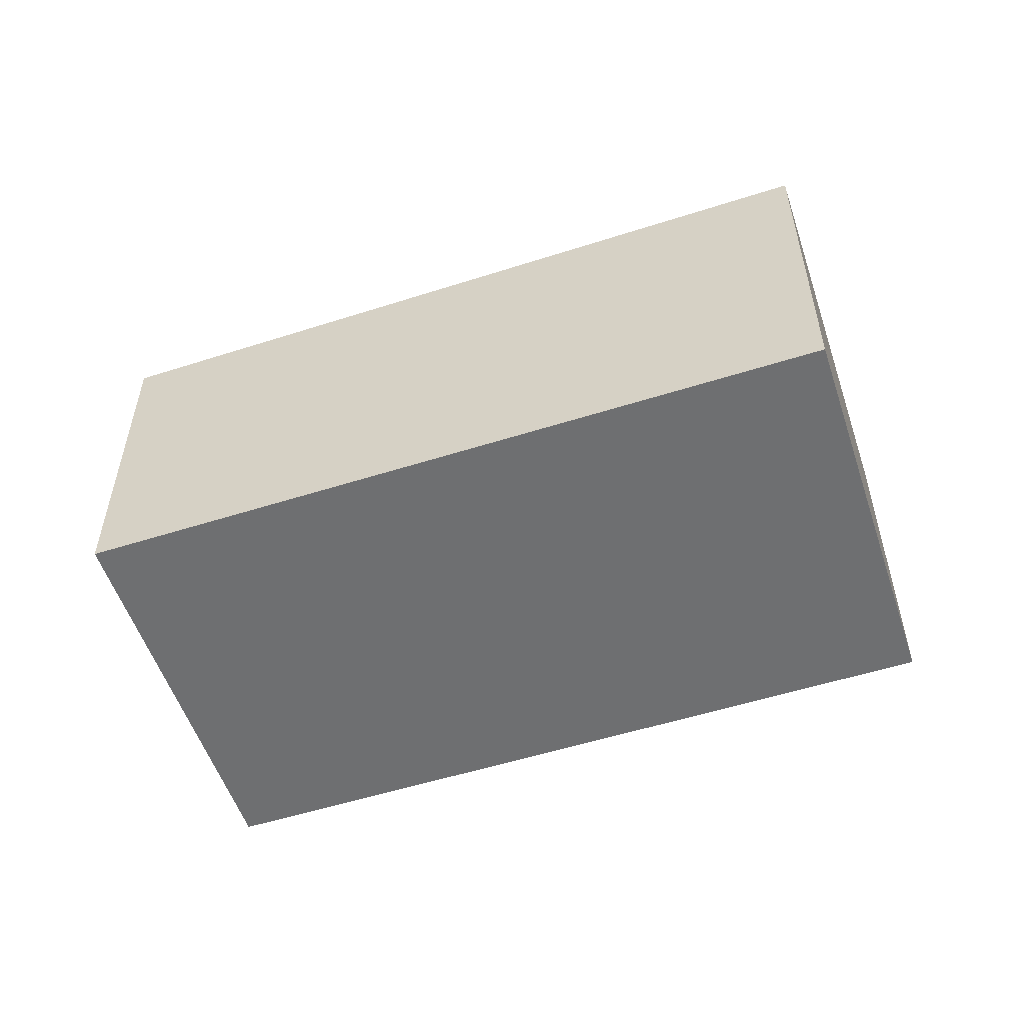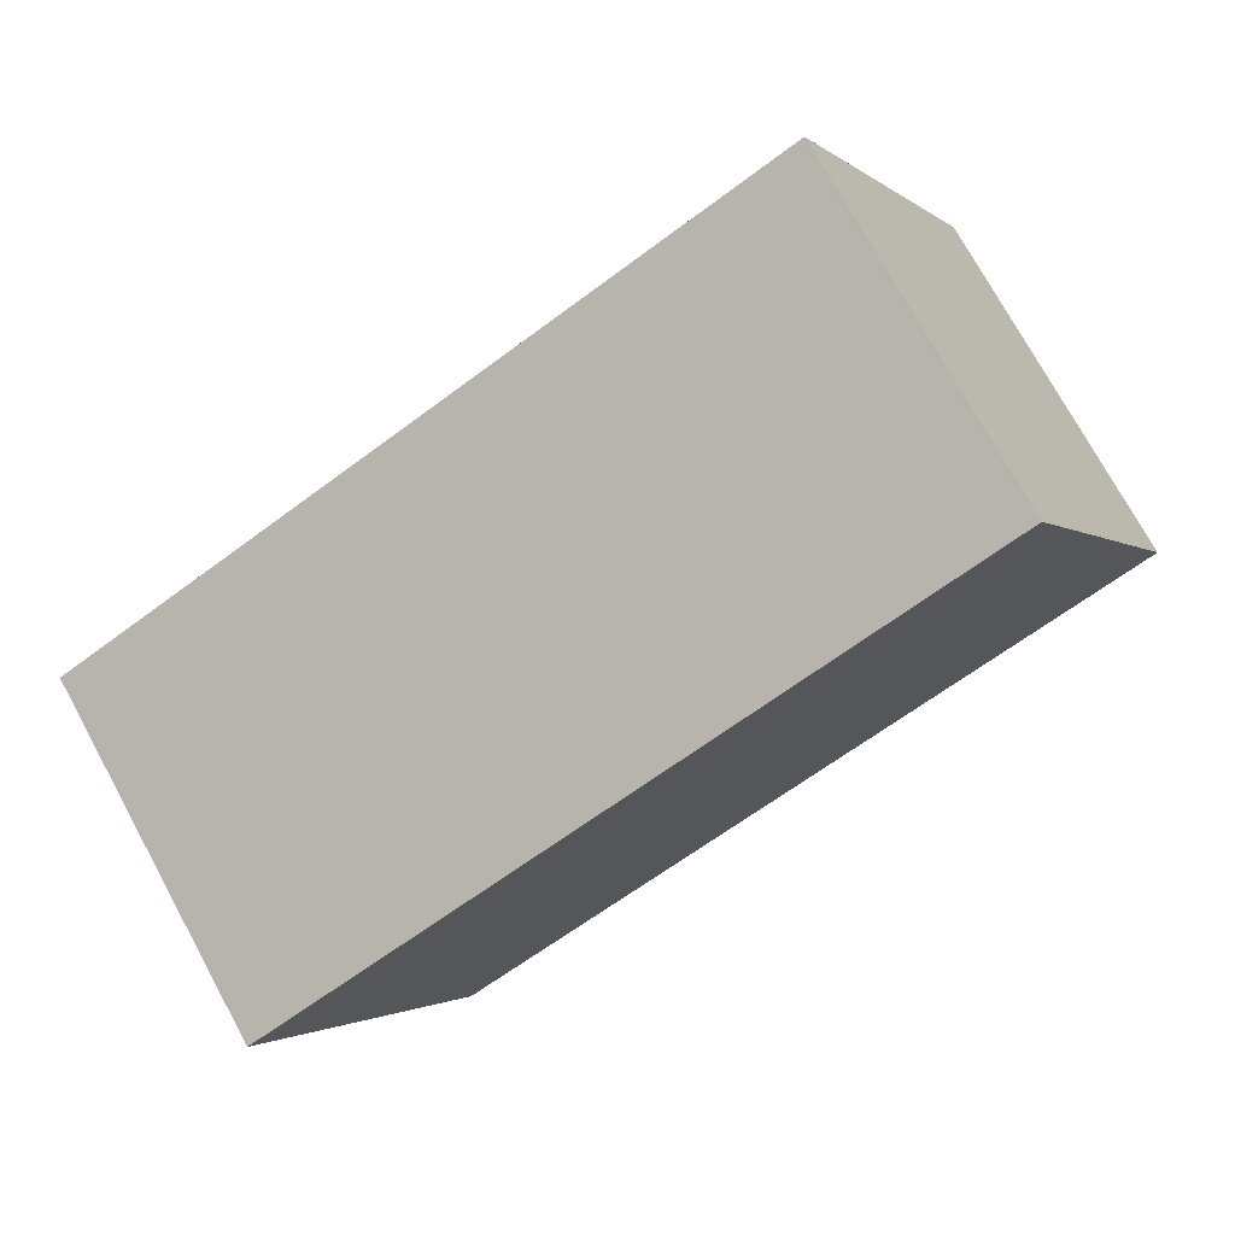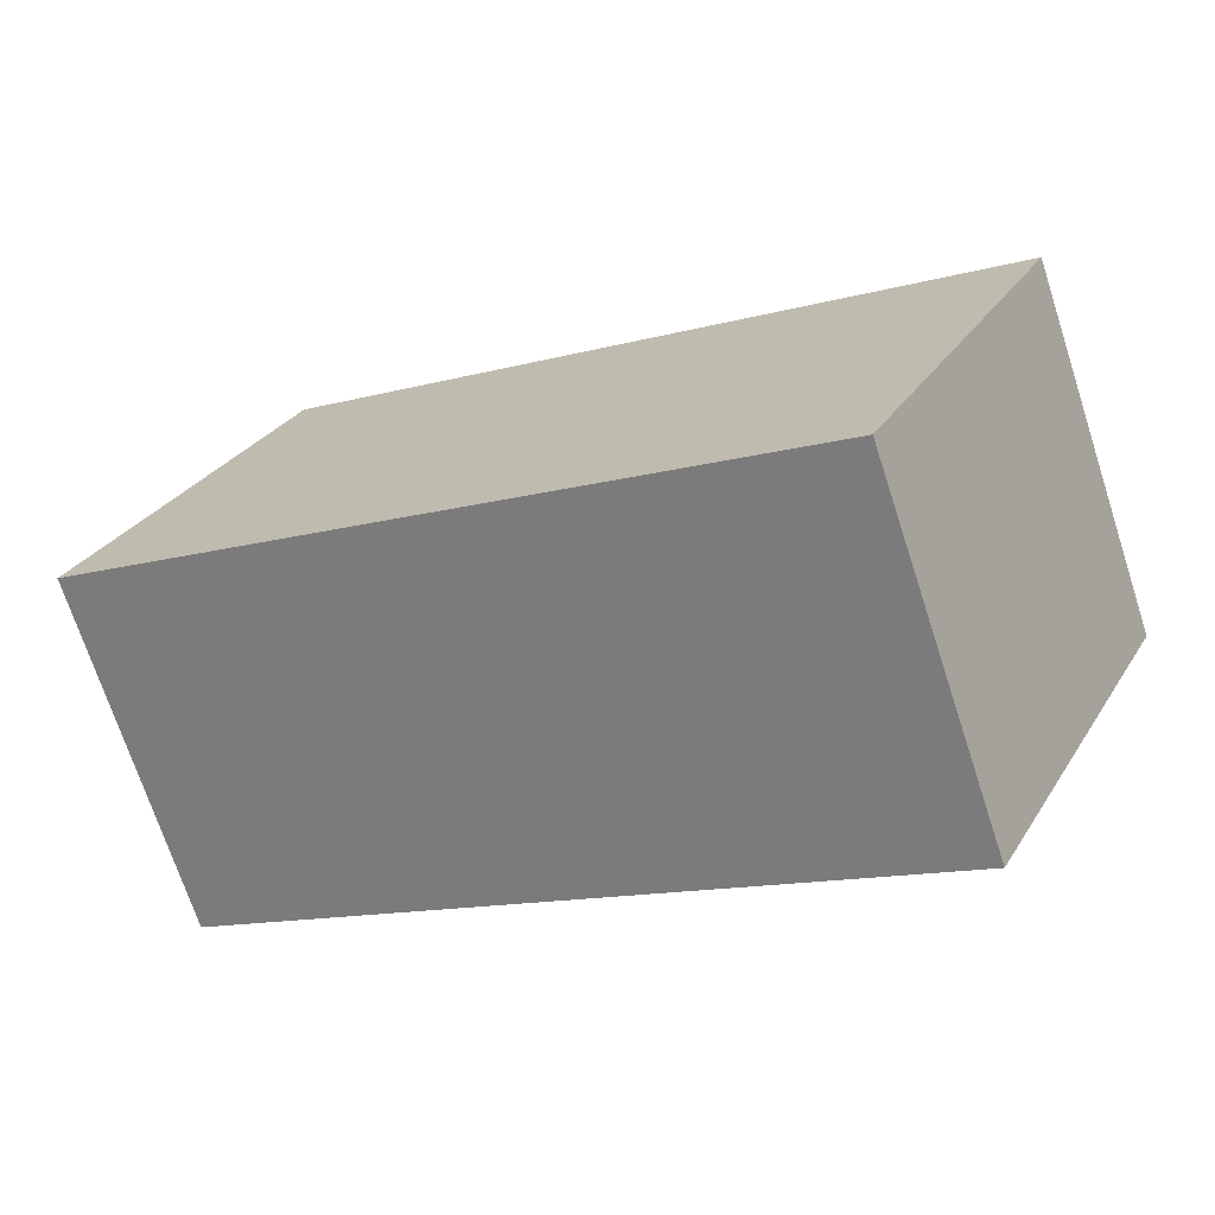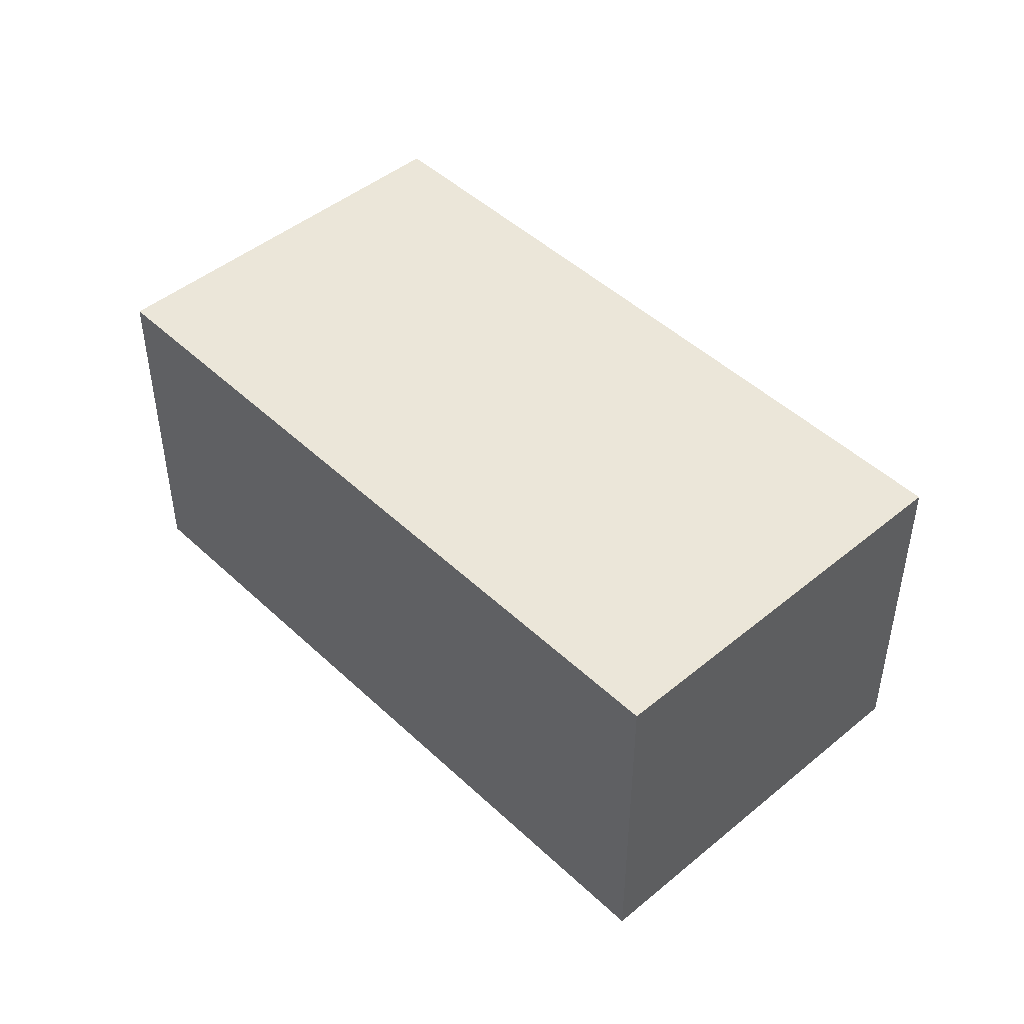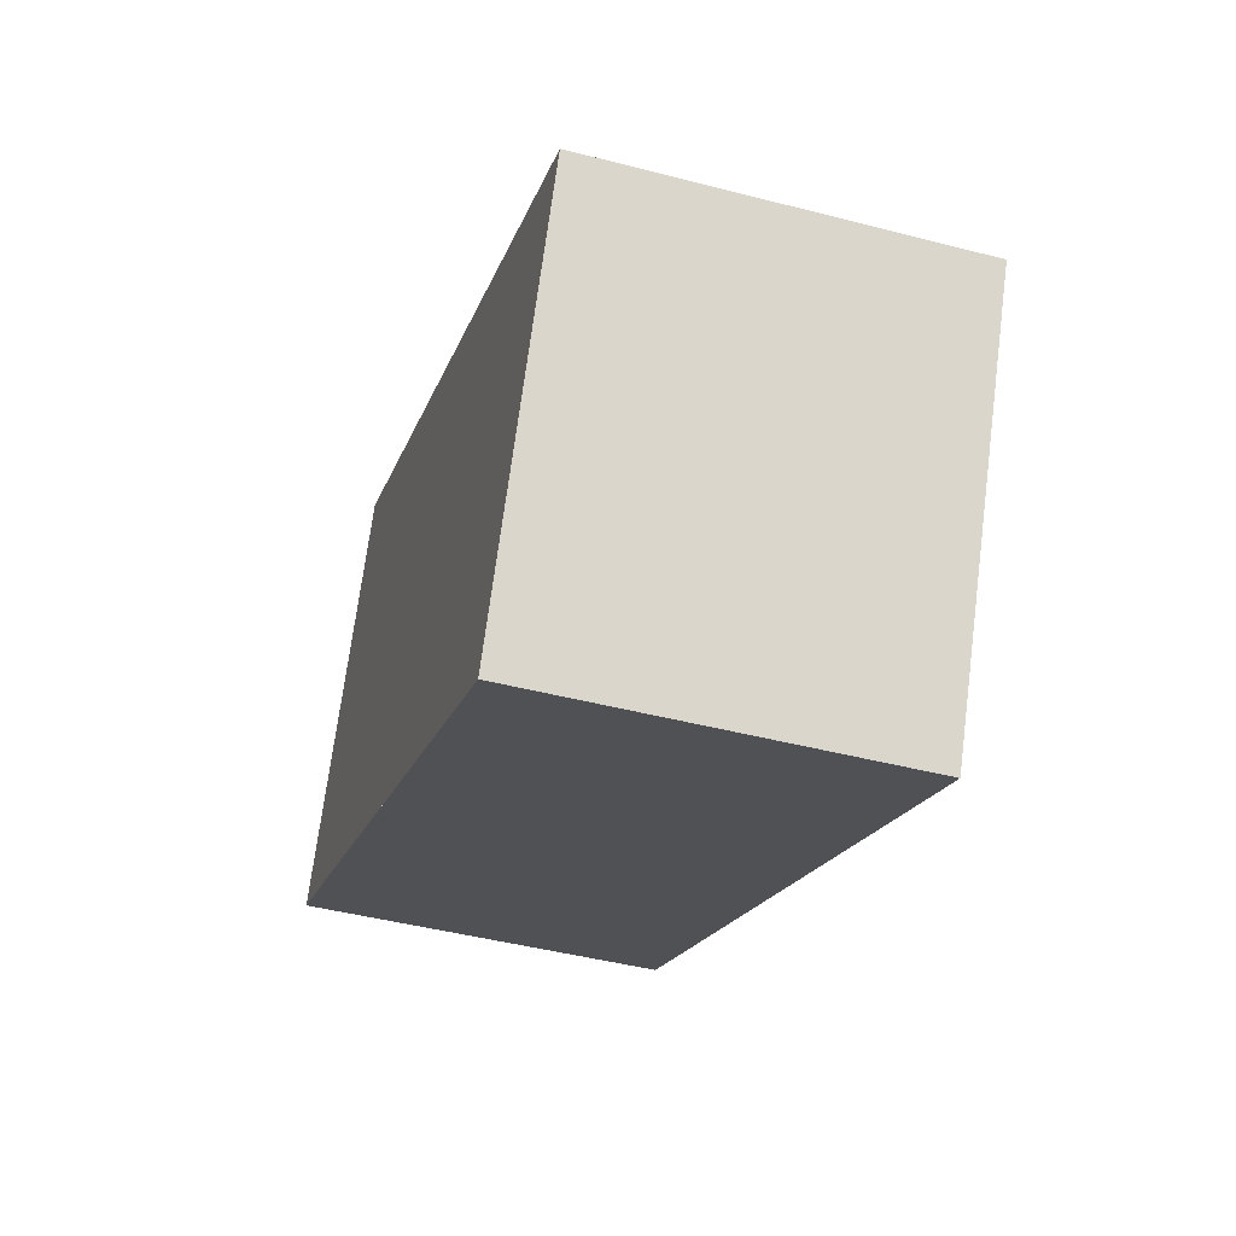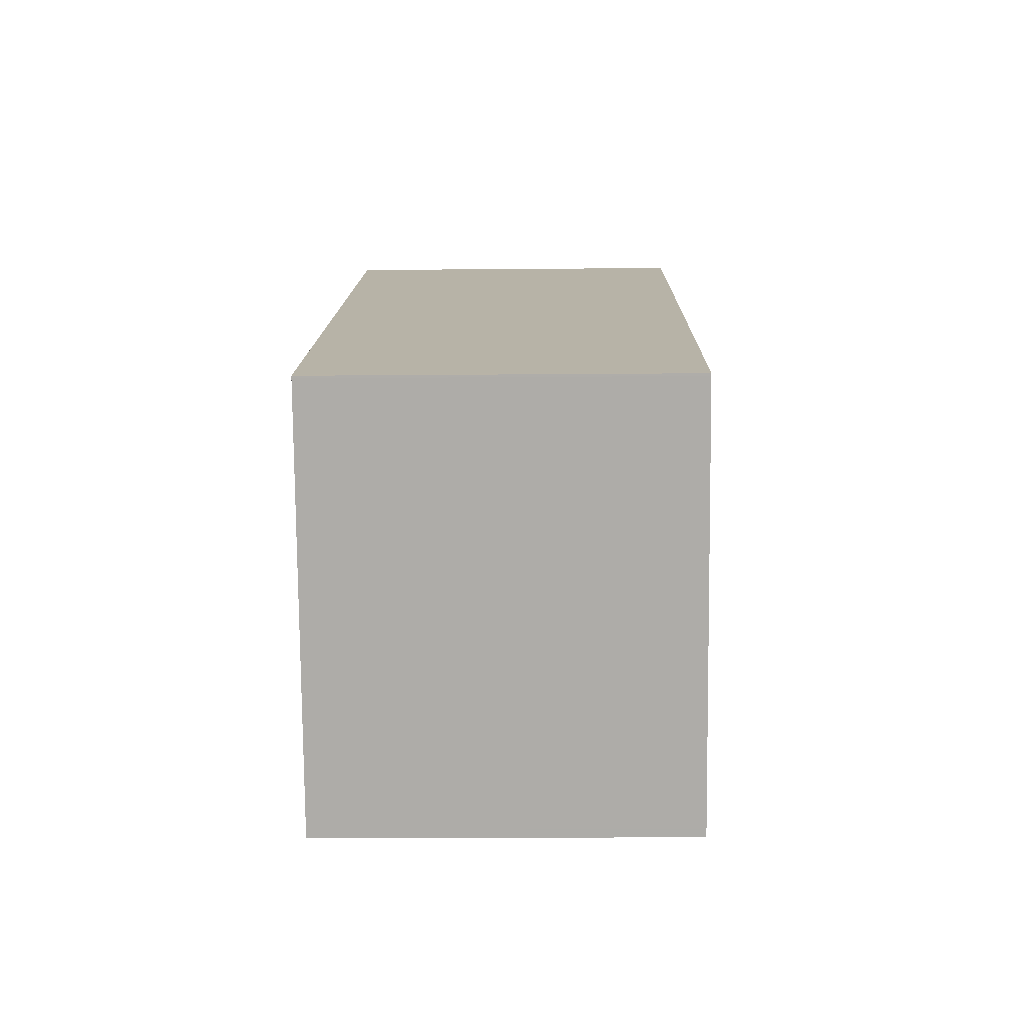
<metadata>
{"format":"obj","ext":"obj","renderer":"f3d","projection":"perspective","resolution":1024,"background":"white","views":[{"elev":-54.5,"azim":-135.3,"up":"+Z"},{"elev":74.7,"azim":-28.7,"up":"+Y"},{"elev":-71.7,"azim":-161.9,"up":"+Y"},{"elev":46.2,"azim":73.0,"up":"+Z"},{"elev":-45.1,"azim":-106.7,"up":"+Y"},{"elev":-13.4,"azim":-88.8,"up":"+Y"}]}
</metadata>
<code>
v -1844 -2244 2.341
v -1849 -2246 2.384
v -1850 -2243 2.384
v -1845 -2241 2.341
v -1844 -2244 2.341
v -1845 -2241 2.341
v -1850 -2243 2.384
v -1845 -2241 2.341
v -1845 -2241 2.341
v -1844 -2244 2.341
v -1849 -2246 2.384
v -1844 -2244 2.341
v -1848 -2246 2.384
v -1849 -2246 2.384
v -1850 -2243 2.384
v -1850 -2243 2.384
v -1844 -2244 2.341
v -1844 -2244 2.341
v -1844 -2244 0
v -1844 -2244 0
v -1849 -2246 2.384
v -1849 -2246 2.384
v -1849 -2246 0
v -1849 -2246 0
v -1850 -2243 2.384
v -1850 -2243 2.384
v -1850 -2243 0
v -1850 -2243 0
v -1845 -2241 2.341
v -1845 -2241 2.341
v -1845 -2241 0
v -1845 -2241 4.441e-16
v -1848 -2246 2.384
v -1844 -2244 2.341
v -1844 -2244 0
v -1848 -2246 -4.441e-16
v -1845 -2241 2.341
v -1845 -2241 2.341
v -1845 -2241 0
v -1845 -2241 0
v -1850 -2243 2.384
v -1850 -2243 2.384
v -1850 -2243 0
v -1850 -2243 0
v -1844 -2244 2.341
v -1845 -2241 2.341
v -1845 -2241 4.441e-16
v -1844 -2244 0
v -1850 -2243 2.384
v -1849 -2246 2.384
v -1849 -2246 0
v -1850 -2243 0
v -1844 -2244 2.341
v -1844 -2244 2.341
v -1844 -2244 0
v -1844 -2244 0
v -1849 -2246 2.384
v -1848 -2246 2.384
v -1848 -2246 -4.441e-16
v -1849 -2246 0
v -1845 -2241 2.341
v -1850 -2243 2.384
v -1850 -2243 0
v -1845 -2241 0
v -1844 -2244 0
v -1849 -2246 0
v -1850 -2243 0
v -1845 -2241 0
f 10 8 9 12
f 15 8 10 14
f 16 6 8 15
f 8 6 4 9
f 14 10 5 13
f 12 1 5 10
f 13 2 11 14
f 14 11 7 15
f 15 7 3 16
f 18 19 20 17
f 22 23 24 21
f 26 27 28 25
f 30 31 32 29
f 34 35 36 33
f 38 39 40 37
f 42 43 44 41
f 46 47 48 45
f 50 51 52 49
f 54 55 56 53
f 58 59 60 57
f 62 63 64 61
f 66 67 68 65

</code>
